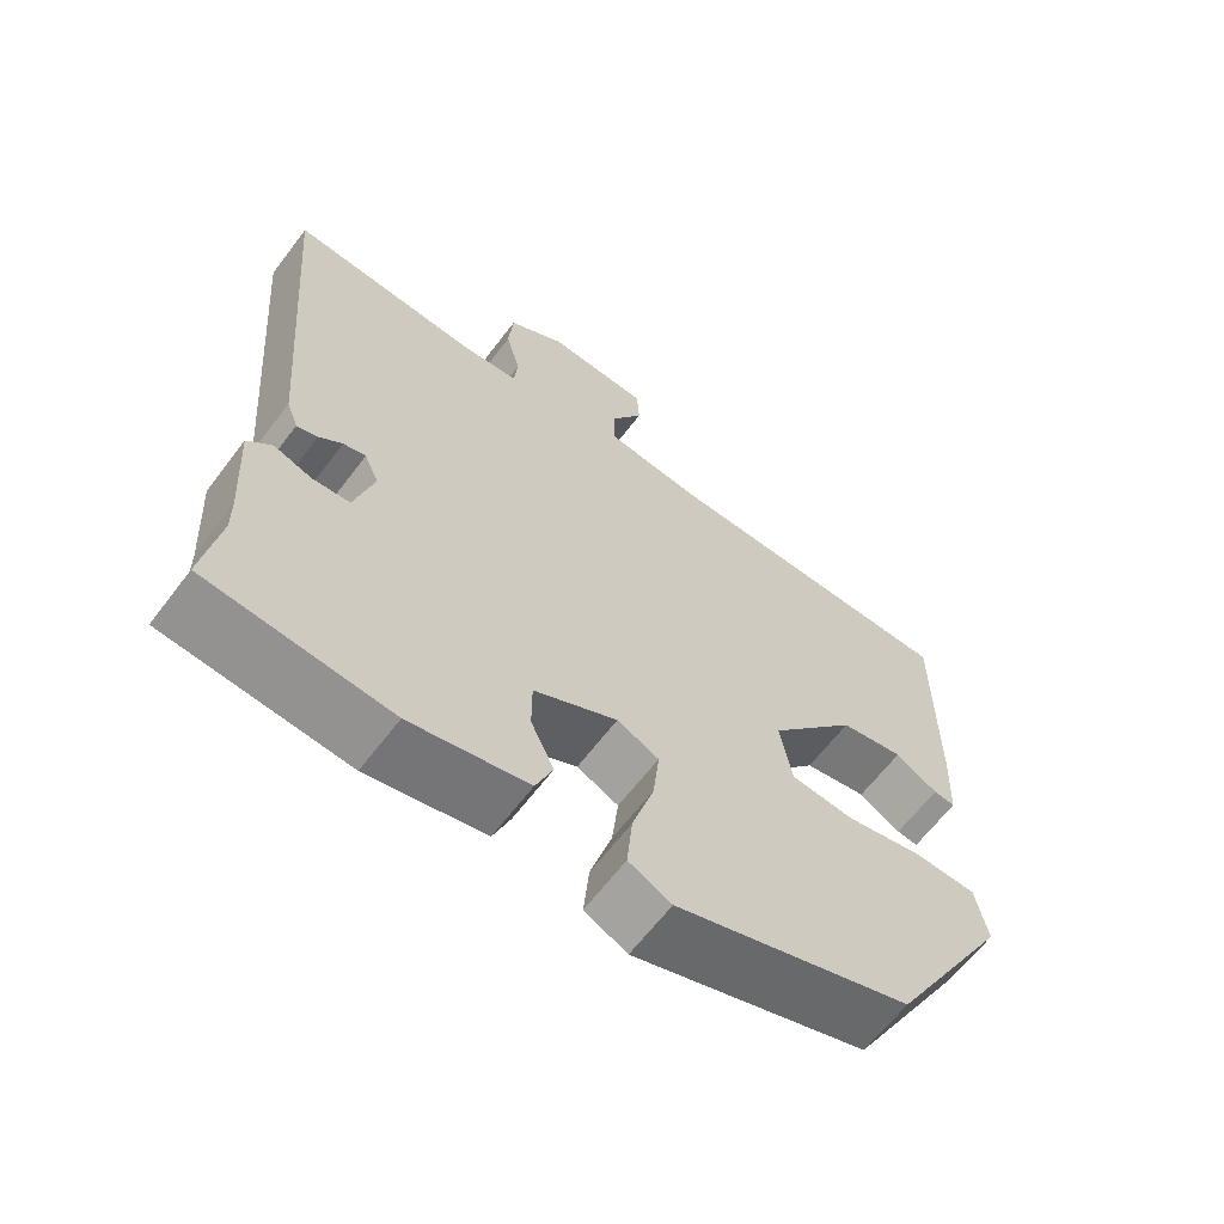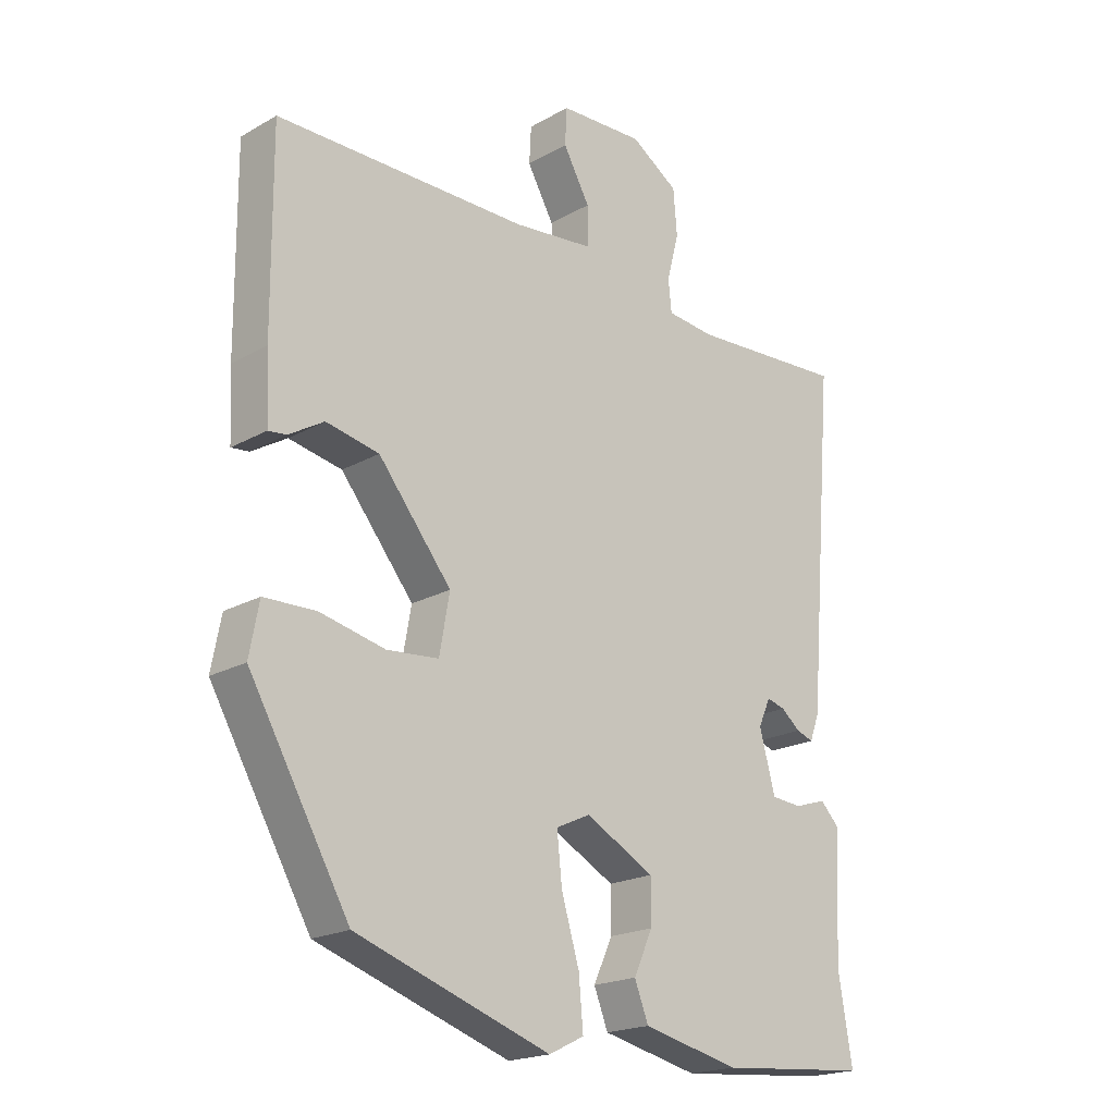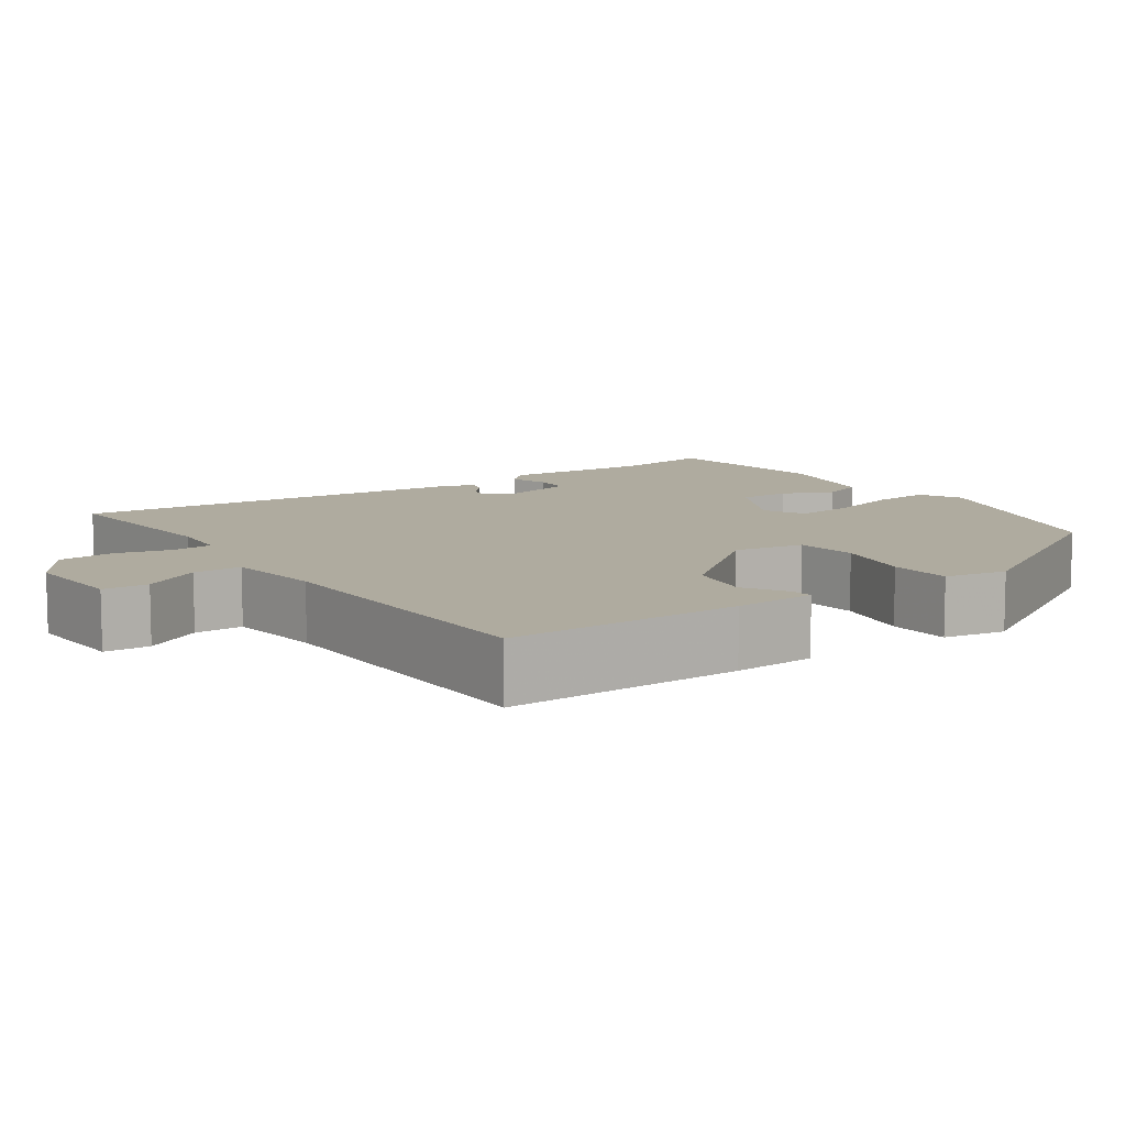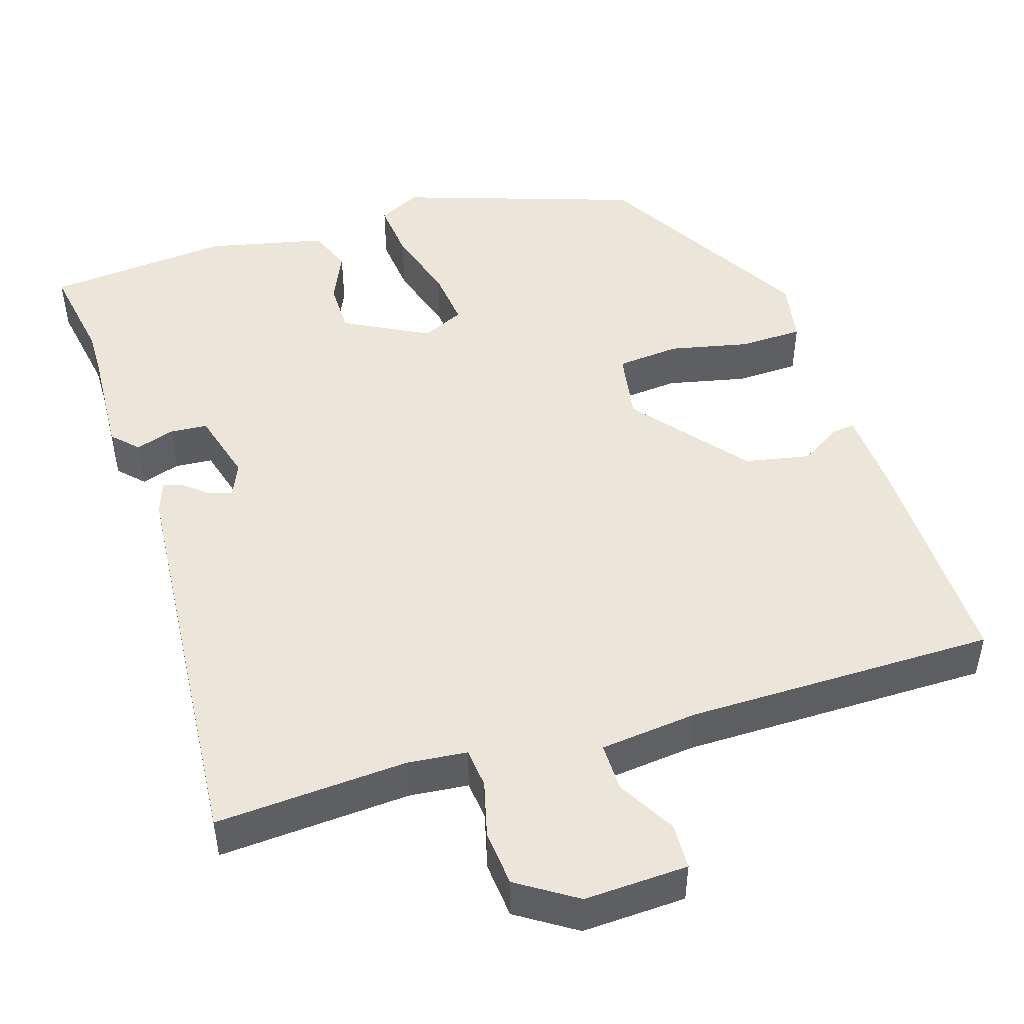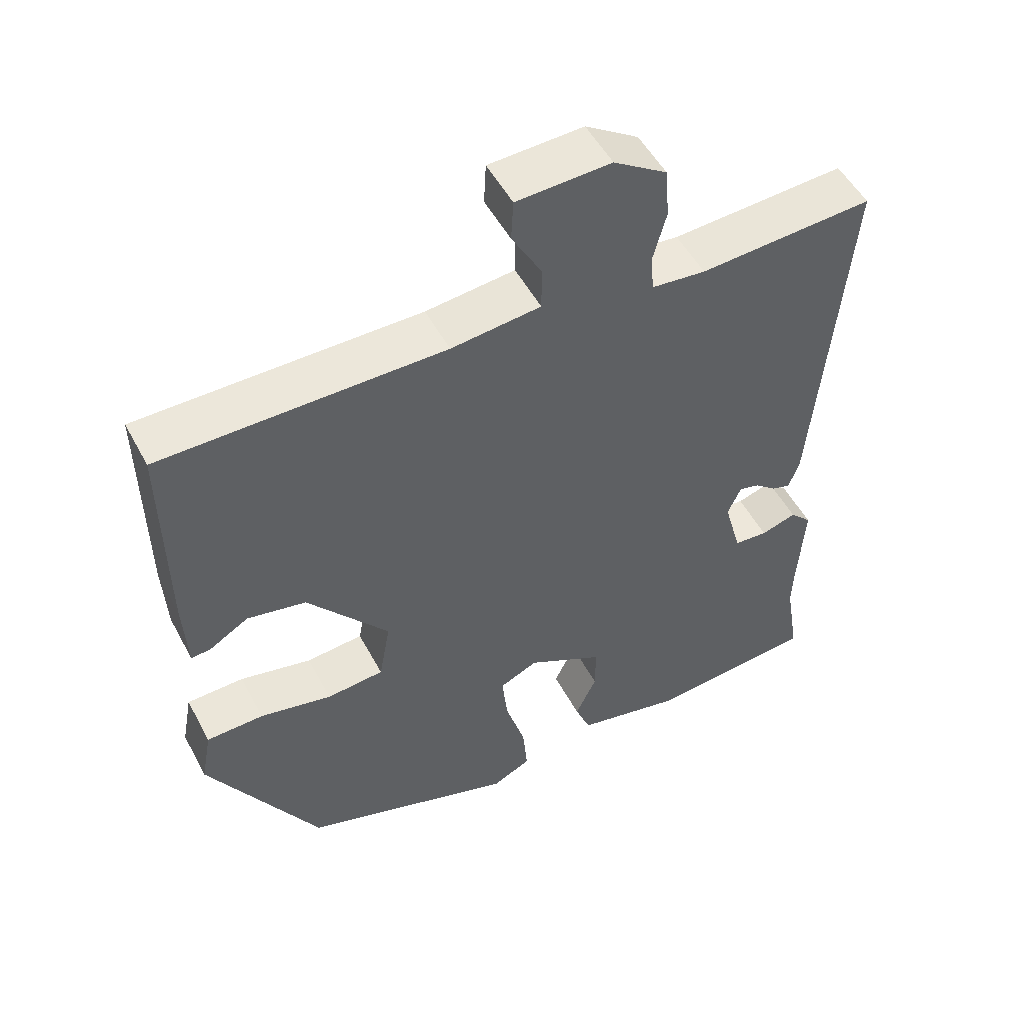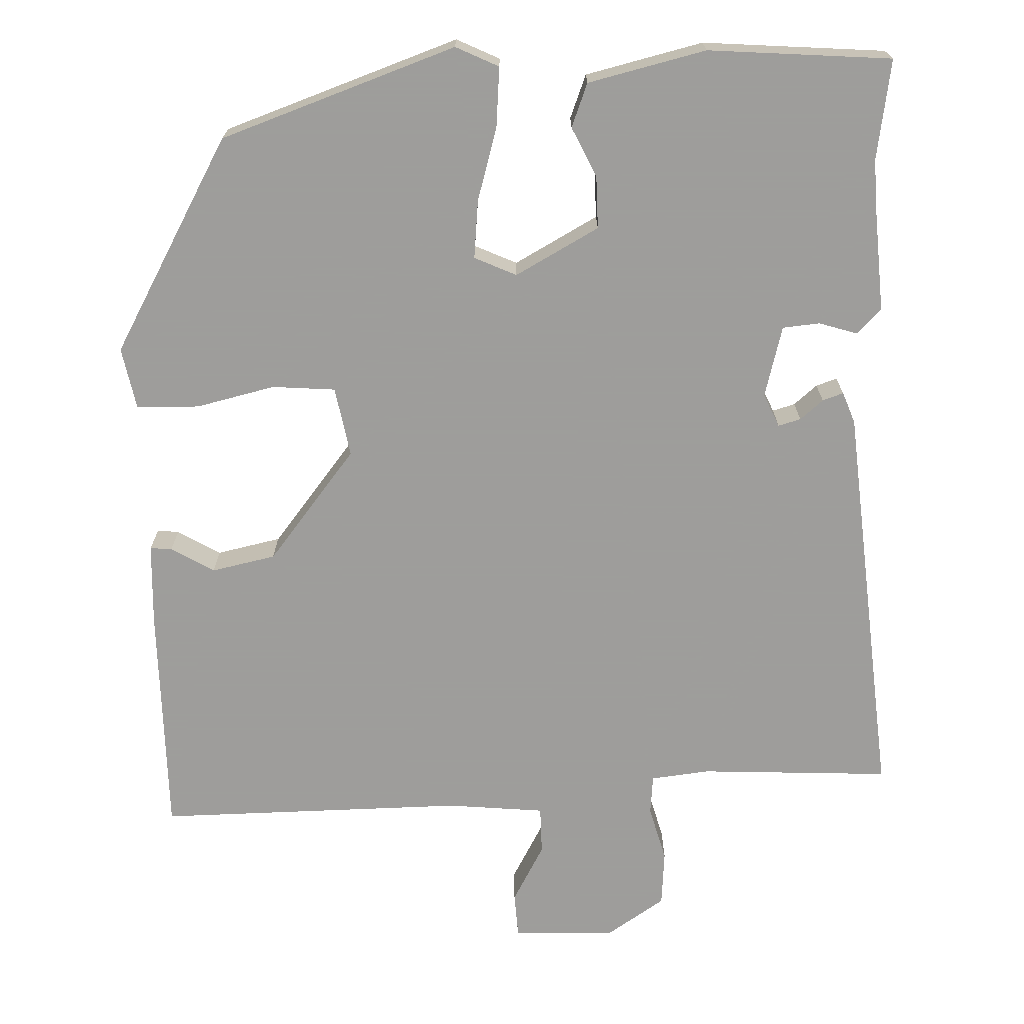
<metadata>
{"format":"obj","ext":"obj","renderer":"f3d","projection":"perspective","resolution":1024,"background":"white","views":[{"elev":-64.1,"azim":-37.2,"up":"+Z"},{"elev":-20.0,"azim":136.0,"up":"+Z"},{"elev":9.6,"azim":54.7,"up":"+Y"},{"elev":47.9,"azim":-17.8,"up":"+Y"},{"elev":52.0,"azim":152.4,"up":"+Z"},{"elev":-70.7,"azim":-177.7,"up":"+Y"}]}
</metadata>
<code>
v -0.5 0.07 0.491
v -0.254 0.07 0.477
v -0.178 0.07 0.485
v -0.173 0.07 0.536
v -0.192 0.07 0.608
v -0.186 0.07 0.68
v -0.111 0.07 0.729
v 0.022 0.07 0.724
v 0.025 0.07 0.666
v -0.017 0.07 0.591
v -0.017 0.07 0.529
v 0.109 0.07 0.516
v 0.506 0.07 0.517
v 0.504 0.07 0.216
v 0.499 0.07 0.111
v 0.471 0.07 0.114
v 0.416 0.07 0.147
v 0.333 0.07 0.13
v 0.218 0.07 -0.013
v 0.234 0.07 -0.103
v 0.315 0.07 -0.11
v 0.417 0.07 -0.087
v 0.498 0.07 -0.089
v 0.513 0.07 -0.169
v 0.356 0.07 -0.443
v 0.052 0.07 -0.547
v -0.003 0.07 -0.52
v 0.004 0.07 -0.443
v 0.032 0.07 -0.349
v 0.04 0.07 -0.274
v -0.014 0.07 -0.249
v -0.122 0.07 -0.307
v -0.122 0.07 -0.374
v -0.092 0.07 -0.439
v -0.114 0.07 -0.495
v -0.266 0.07 -0.53
v -0.502 0.07 -0.51
v -0.481 0.07 -0.383
v -0.482 0.07 -0.332
v -0.491 0.07 -0.184
v -0.46 0.07 -0.152
v -0.41 0.07 -0.168
v -0.362 0.07 -0.164
v -0.337 0.07 -0.072
v -0.356 0.07 -0.029
v -0.385 0.07 -0.037
v -0.415 0.07 -0.062
v -0.442 0.07 -0.071
v -0.457 0.07 -0.03
v -0.5 0 0.491
v -0.254 0 0.477
v -0.178 0 0.485
v -0.173 0 0.536
v -0.192 0 0.608
v -0.186 0 0.68
v -0.111 0 0.729
v 0.022 0 0.724
v 0.025 0 0.666
v -0.017 0 0.591
v -0.017 0 0.529
v 0.109 0 0.516
v 0.506 0 0.517
v 0.504 0 0.216
v 0.499 0 0.111
v 0.471 0 0.114
v 0.416 0 0.147
v 0.333 0 0.13
v 0.218 0 -0.013
v 0.234 0 -0.103
v 0.315 0 -0.11
v 0.417 0 -0.087
v 0.498 0 -0.089
v 0.513 0 -0.169
v 0.356 0 -0.443
v 0.052 0 -0.547
v -0.003 0 -0.52
v 0.004 0 -0.443
v 0.032 0 -0.349
v 0.04 0 -0.274
v -0.014 0 -0.249
v -0.122 0 -0.307
v -0.122 0 -0.374
v -0.092 0 -0.439
v -0.114 0 -0.495
v -0.266 0 -0.53
v -0.502 0 -0.51
v -0.481 0 -0.383
v -0.482 0 -0.332
v -0.491 0 -0.184
v -0.46 0 -0.152
v -0.41 0 -0.168
v -0.362 0 -0.164
v -0.337 0 -0.072
v -0.356 0 -0.029
v -0.385 0 -0.037
v -0.415 0 -0.062
v -0.442 0 -0.071
v -0.457 0 -0.03
f 49 1 2
f 48 49 2
f 47 48 2
f 46 47 2
f 45 46 2 3
f 44 45 3
f 43 44 3
f 39 40 41 42
f 38 39 42 43
f 37 38 43
f 36 37 43
f 35 36 43
f 34 35 43
f 33 34 43
f 32 33 43 3
f 27 28 29
f 26 27 29
f 25 26 29
f 24 25 29
f 23 24 29
f 22 23 29
f 21 22 29
f 20 21 29 30
f 19 20 30 31
f 15 16 17
f 14 15 17
f 13 14 17
f 12 13 17
f 11 12 17 18
f 8 9 10
f 7 8 10
f 6 7 10
f 5 6 10
f 4 5 10
f 4 10 11
f 19 31 32
f 18 19 32
f 11 18 32
f 4 11 32
f 3 4 32
f 51 50 98
f 51 98 97
f 51 97 96
f 51 96 95
f 52 51 95 94
f 52 94 93
f 52 93 92
f 91 90 89 88
f 92 91 88 87
f 92 87 86
f 92 86 85
f 92 85 84
f 92 84 83
f 92 83 82
f 52 92 82 81
f 78 77 76
f 78 76 75
f 78 75 74
f 78 74 73
f 78 73 72
f 78 72 71
f 78 71 70
f 79 78 70 69
f 80 79 69 68
f 66 65 64
f 66 64 63
f 66 63 62
f 66 62 61
f 67 66 61 60
f 59 58 57
f 59 57 56
f 59 56 55
f 59 55 54
f 59 54 53
f 60 59 53
f 81 80 68
f 81 68 67
f 81 67 60
f 81 60 53
f 81 53 52
f 1 50 51 2
f 2 51 52 3
f 3 52 53 4
f 4 53 54 5
f 5 54 55 6
f 6 55 56 7
f 7 56 57 8
f 8 57 58 9
f 9 58 59 10
f 10 59 60 11
f 11 60 61 12
f 12 61 62 13
f 13 62 63 14
f 14 63 64 15
f 15 64 65 16
f 16 65 66 17
f 17 66 67 18
f 18 67 68 19
f 19 68 69 20
f 20 69 70 21
f 21 70 71 22
f 22 71 72 23
f 23 72 73 24
f 24 73 74 25
f 25 74 75 26
f 26 75 76 27
f 27 76 77 28
f 28 77 78 29
f 29 78 79 30
f 30 79 80 31
f 31 80 81 32
f 32 81 82 33
f 33 82 83 34
f 34 83 84 35
f 35 84 85 36
f 36 85 86 37
f 37 86 87 38
f 38 87 88 39
f 39 88 89 40
f 40 89 90 41
f 41 90 91 42
f 42 91 92 43
f 43 92 93 44
f 44 93 94 45
f 45 94 95 46
f 46 95 96 47
f 47 96 97 48
f 48 97 98 49
f 49 98 50 1

</code>
